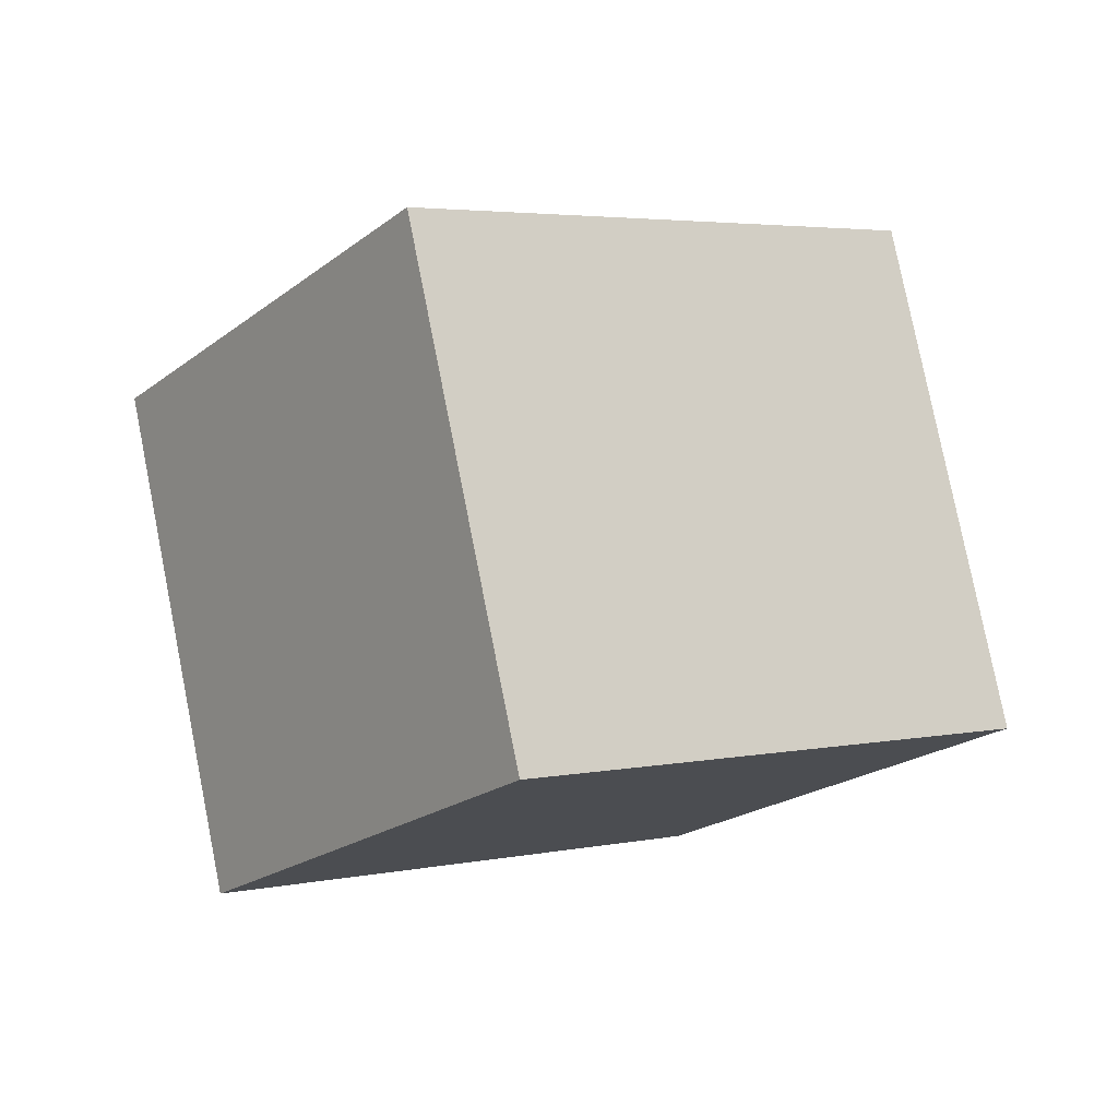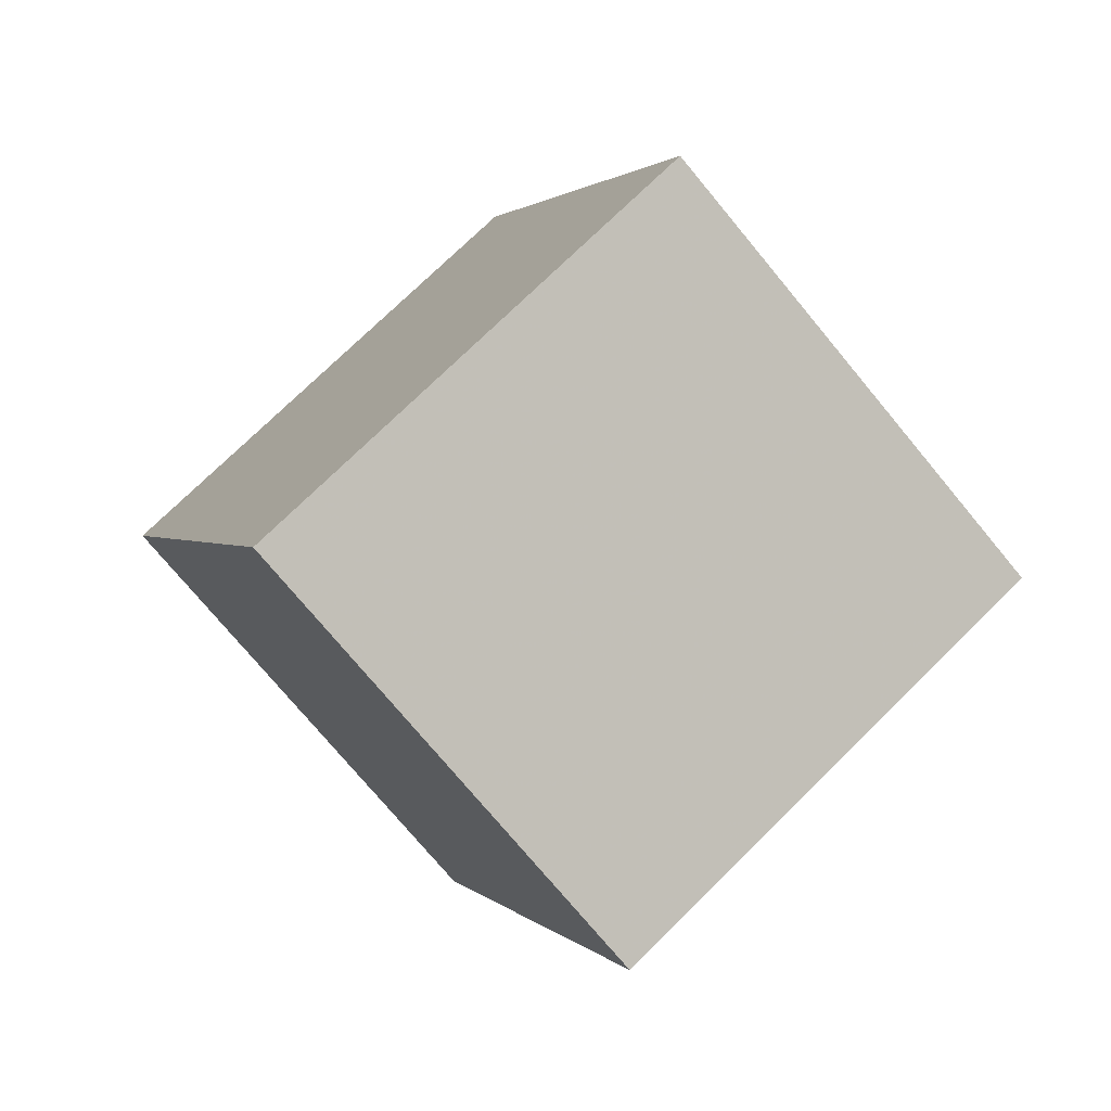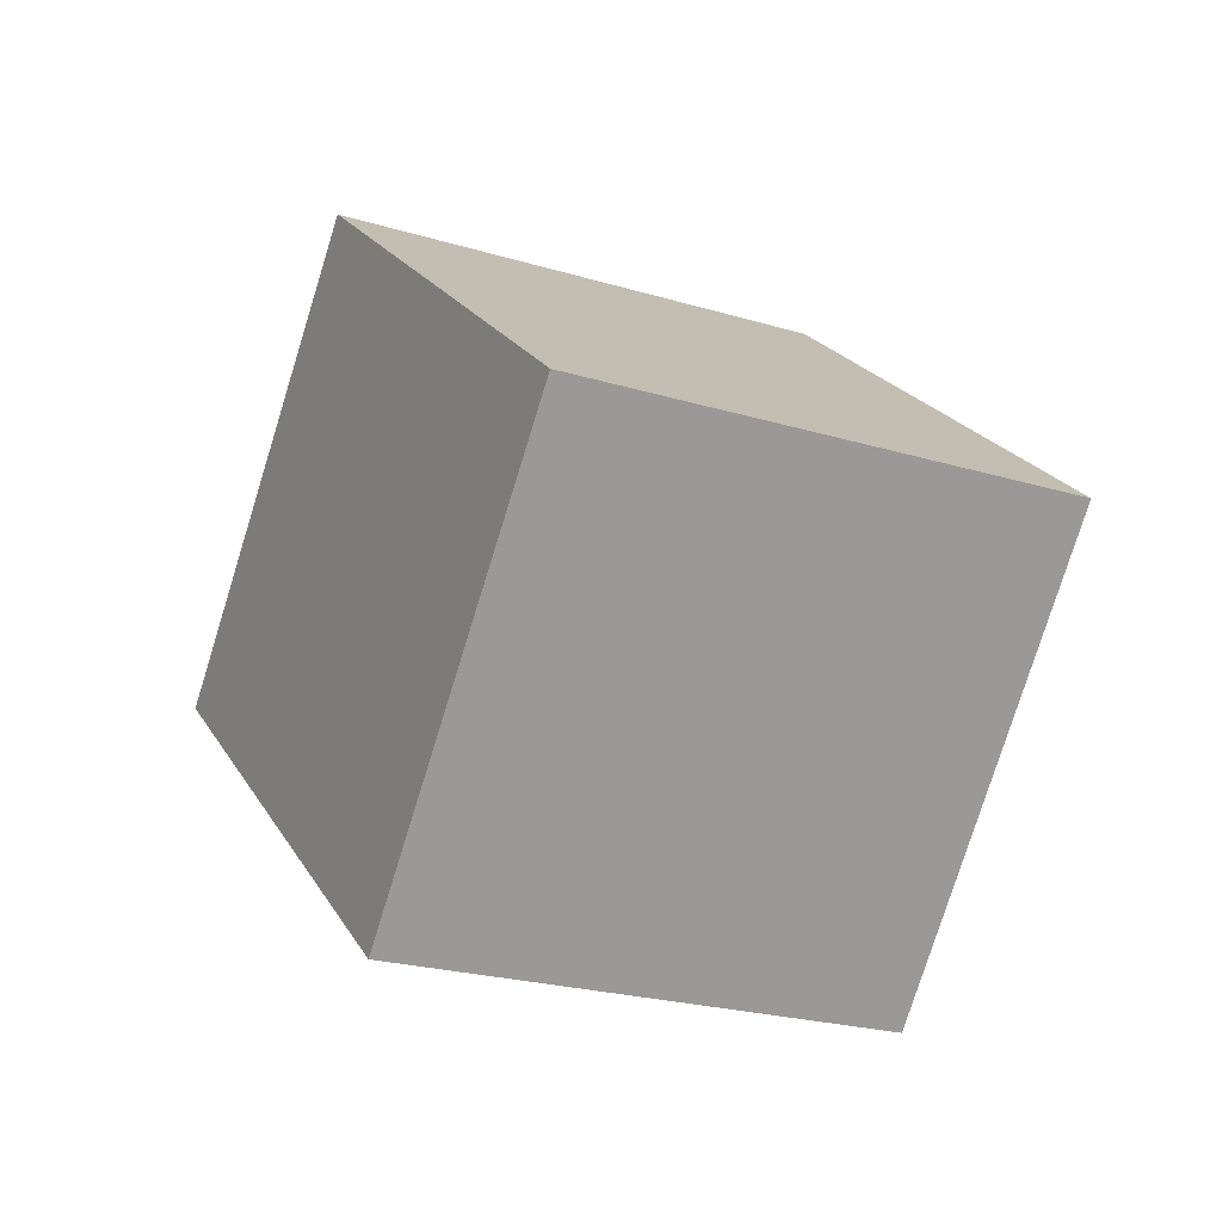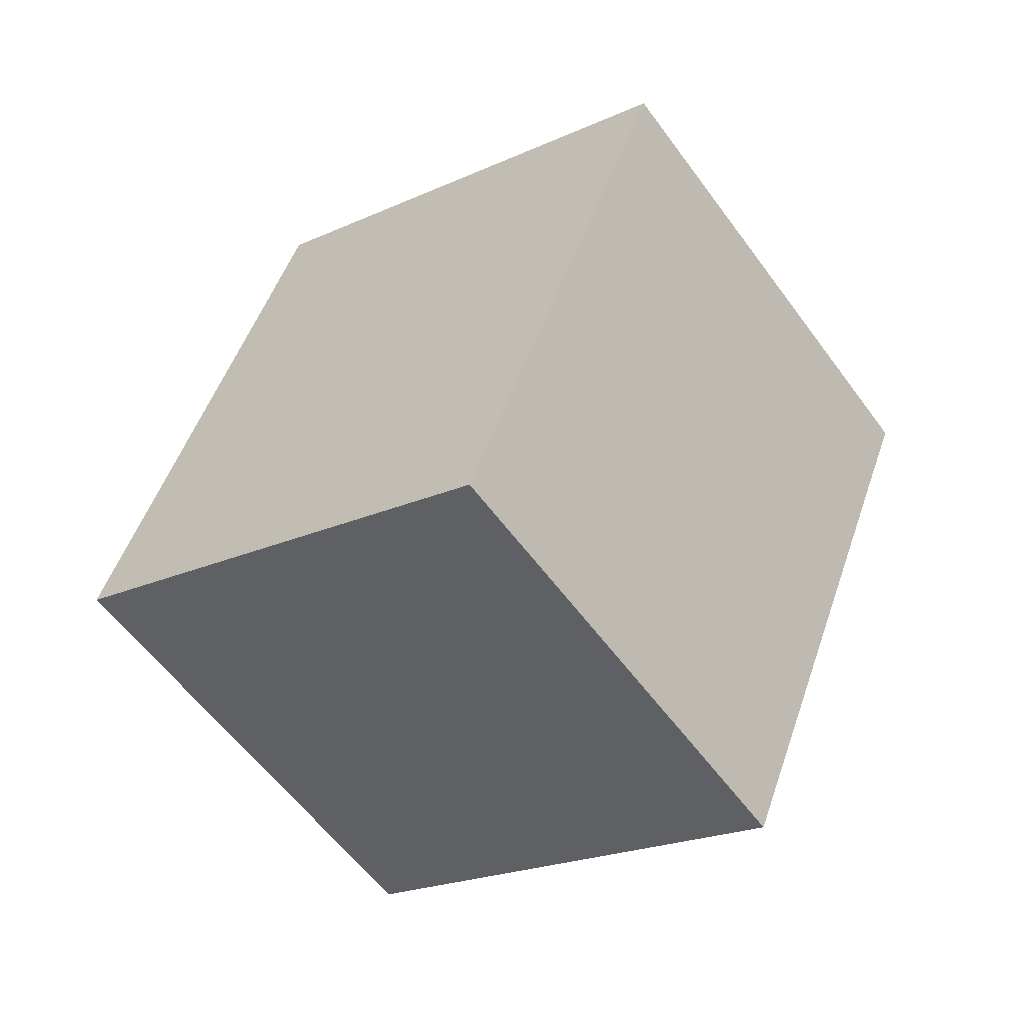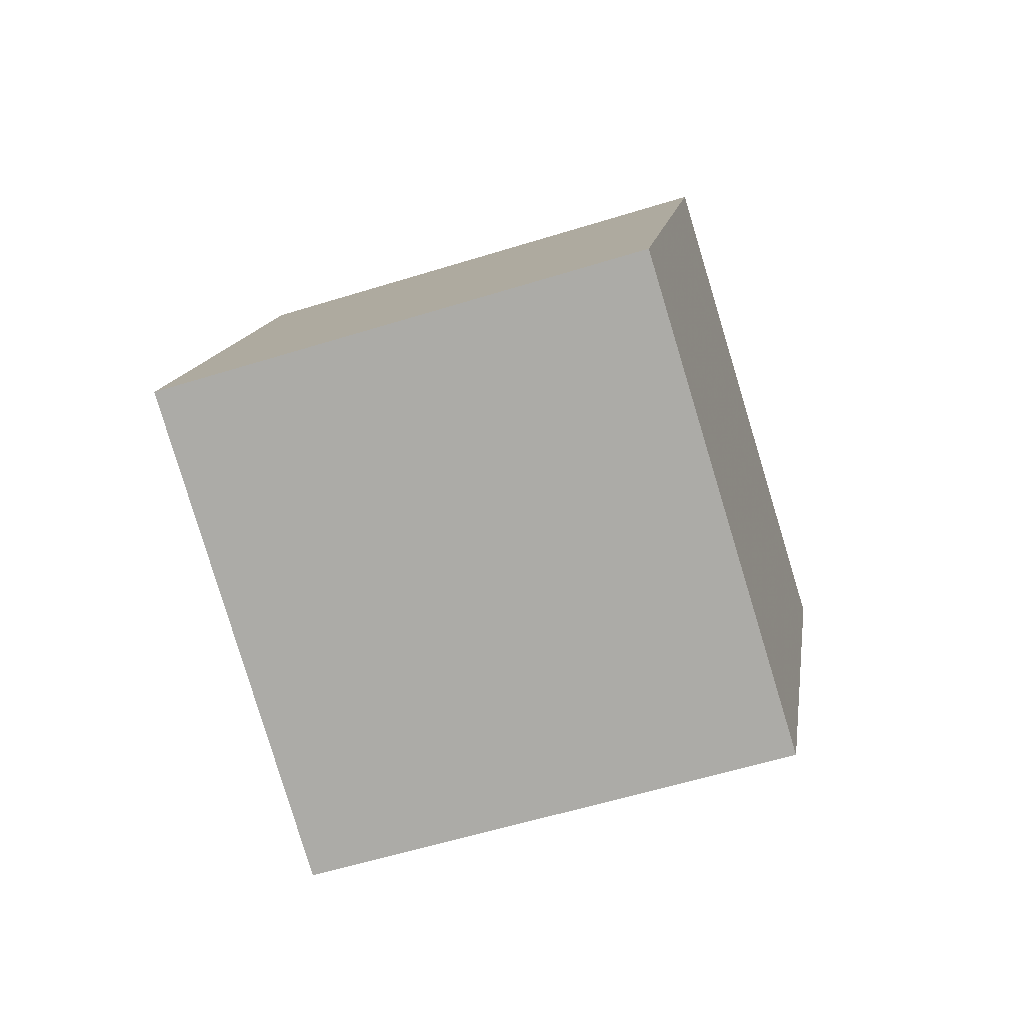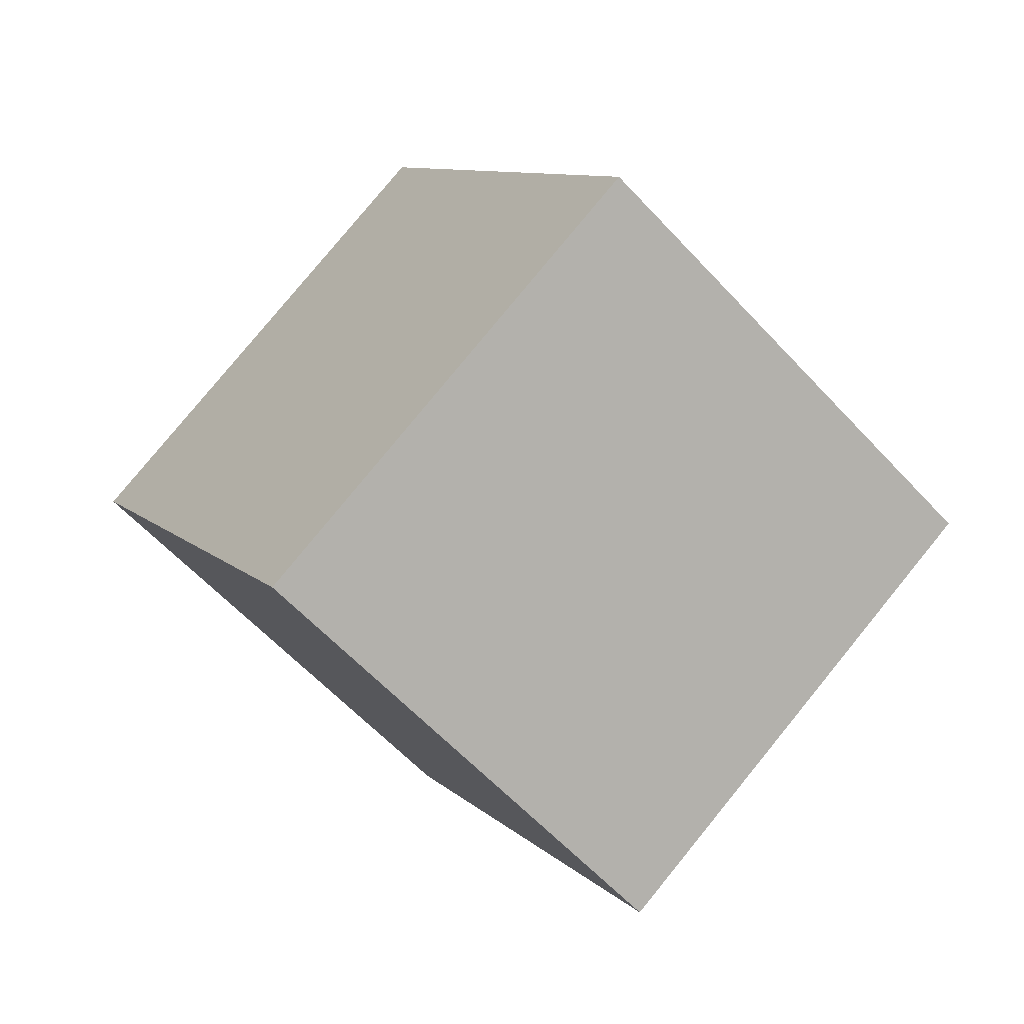
<metadata>
{"format":"obj","ext":"obj","renderer":"f3d","projection":"perspective","resolution":1024,"background":"white","views":[{"elev":26.4,"azim":72.8,"up":"+Y"},{"elev":15.8,"azim":-0.4,"up":"+Y"},{"elev":-76.2,"azim":-157.8,"up":"+Z"},{"elev":-55.9,"azim":74.5,"up":"+Z"},{"elev":-56.7,"azim":-32.2,"up":"+Z"},{"elev":-6.2,"azim":174.0,"up":"+Y"}]}
</metadata>
<code>
v 0.3157 1.203 0.4946
v -0.747 0.323 1.062
v 1.246 0.07225 0.4837
v 0.1828 -0.8075 1.051
v -0.1828 0.8075 -1.051
v -1.246 -0.07225 -0.4837
v 0.747 -0.323 -1.062
v -0.3157 -1.203 -0.4946
f 2 4 1
f 5 2 1
f 1 4 3
f 3 5 1
f 2 8 4
f 6 2 5
f 6 8 2
f 4 8 3
f 7 5 3
f 3 8 7
f 7 6 5
f 8 6 7

</code>
